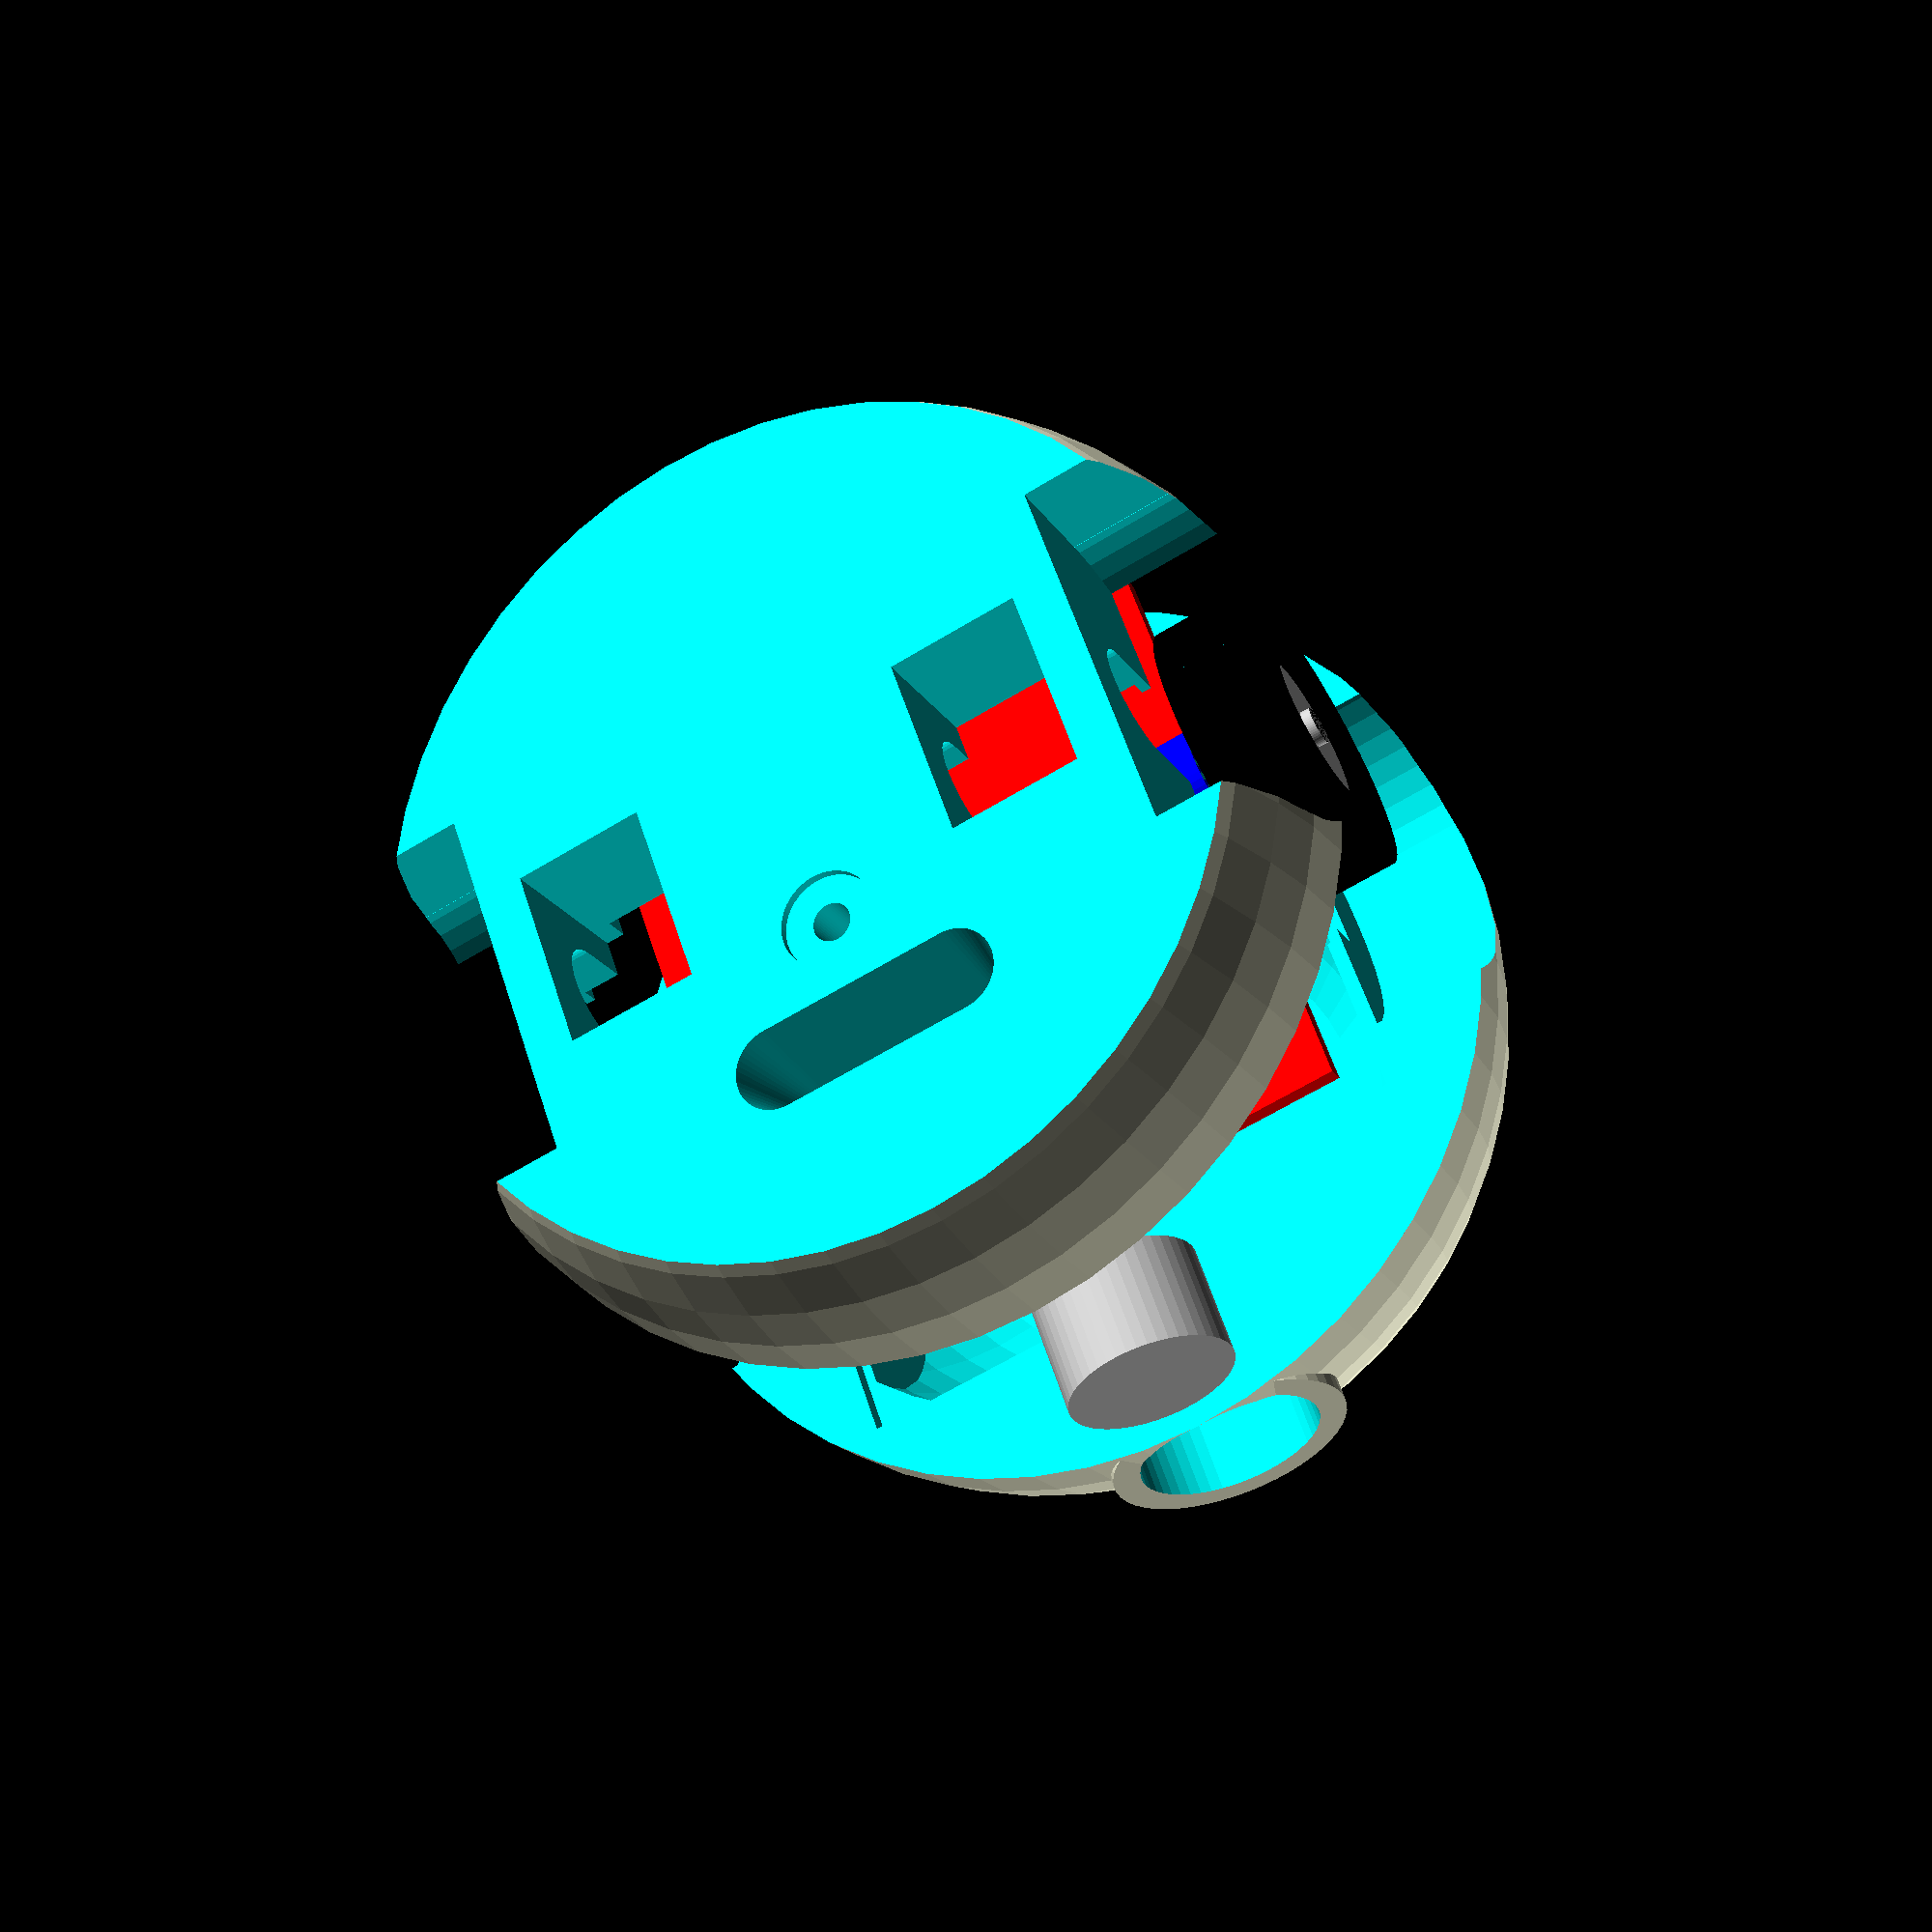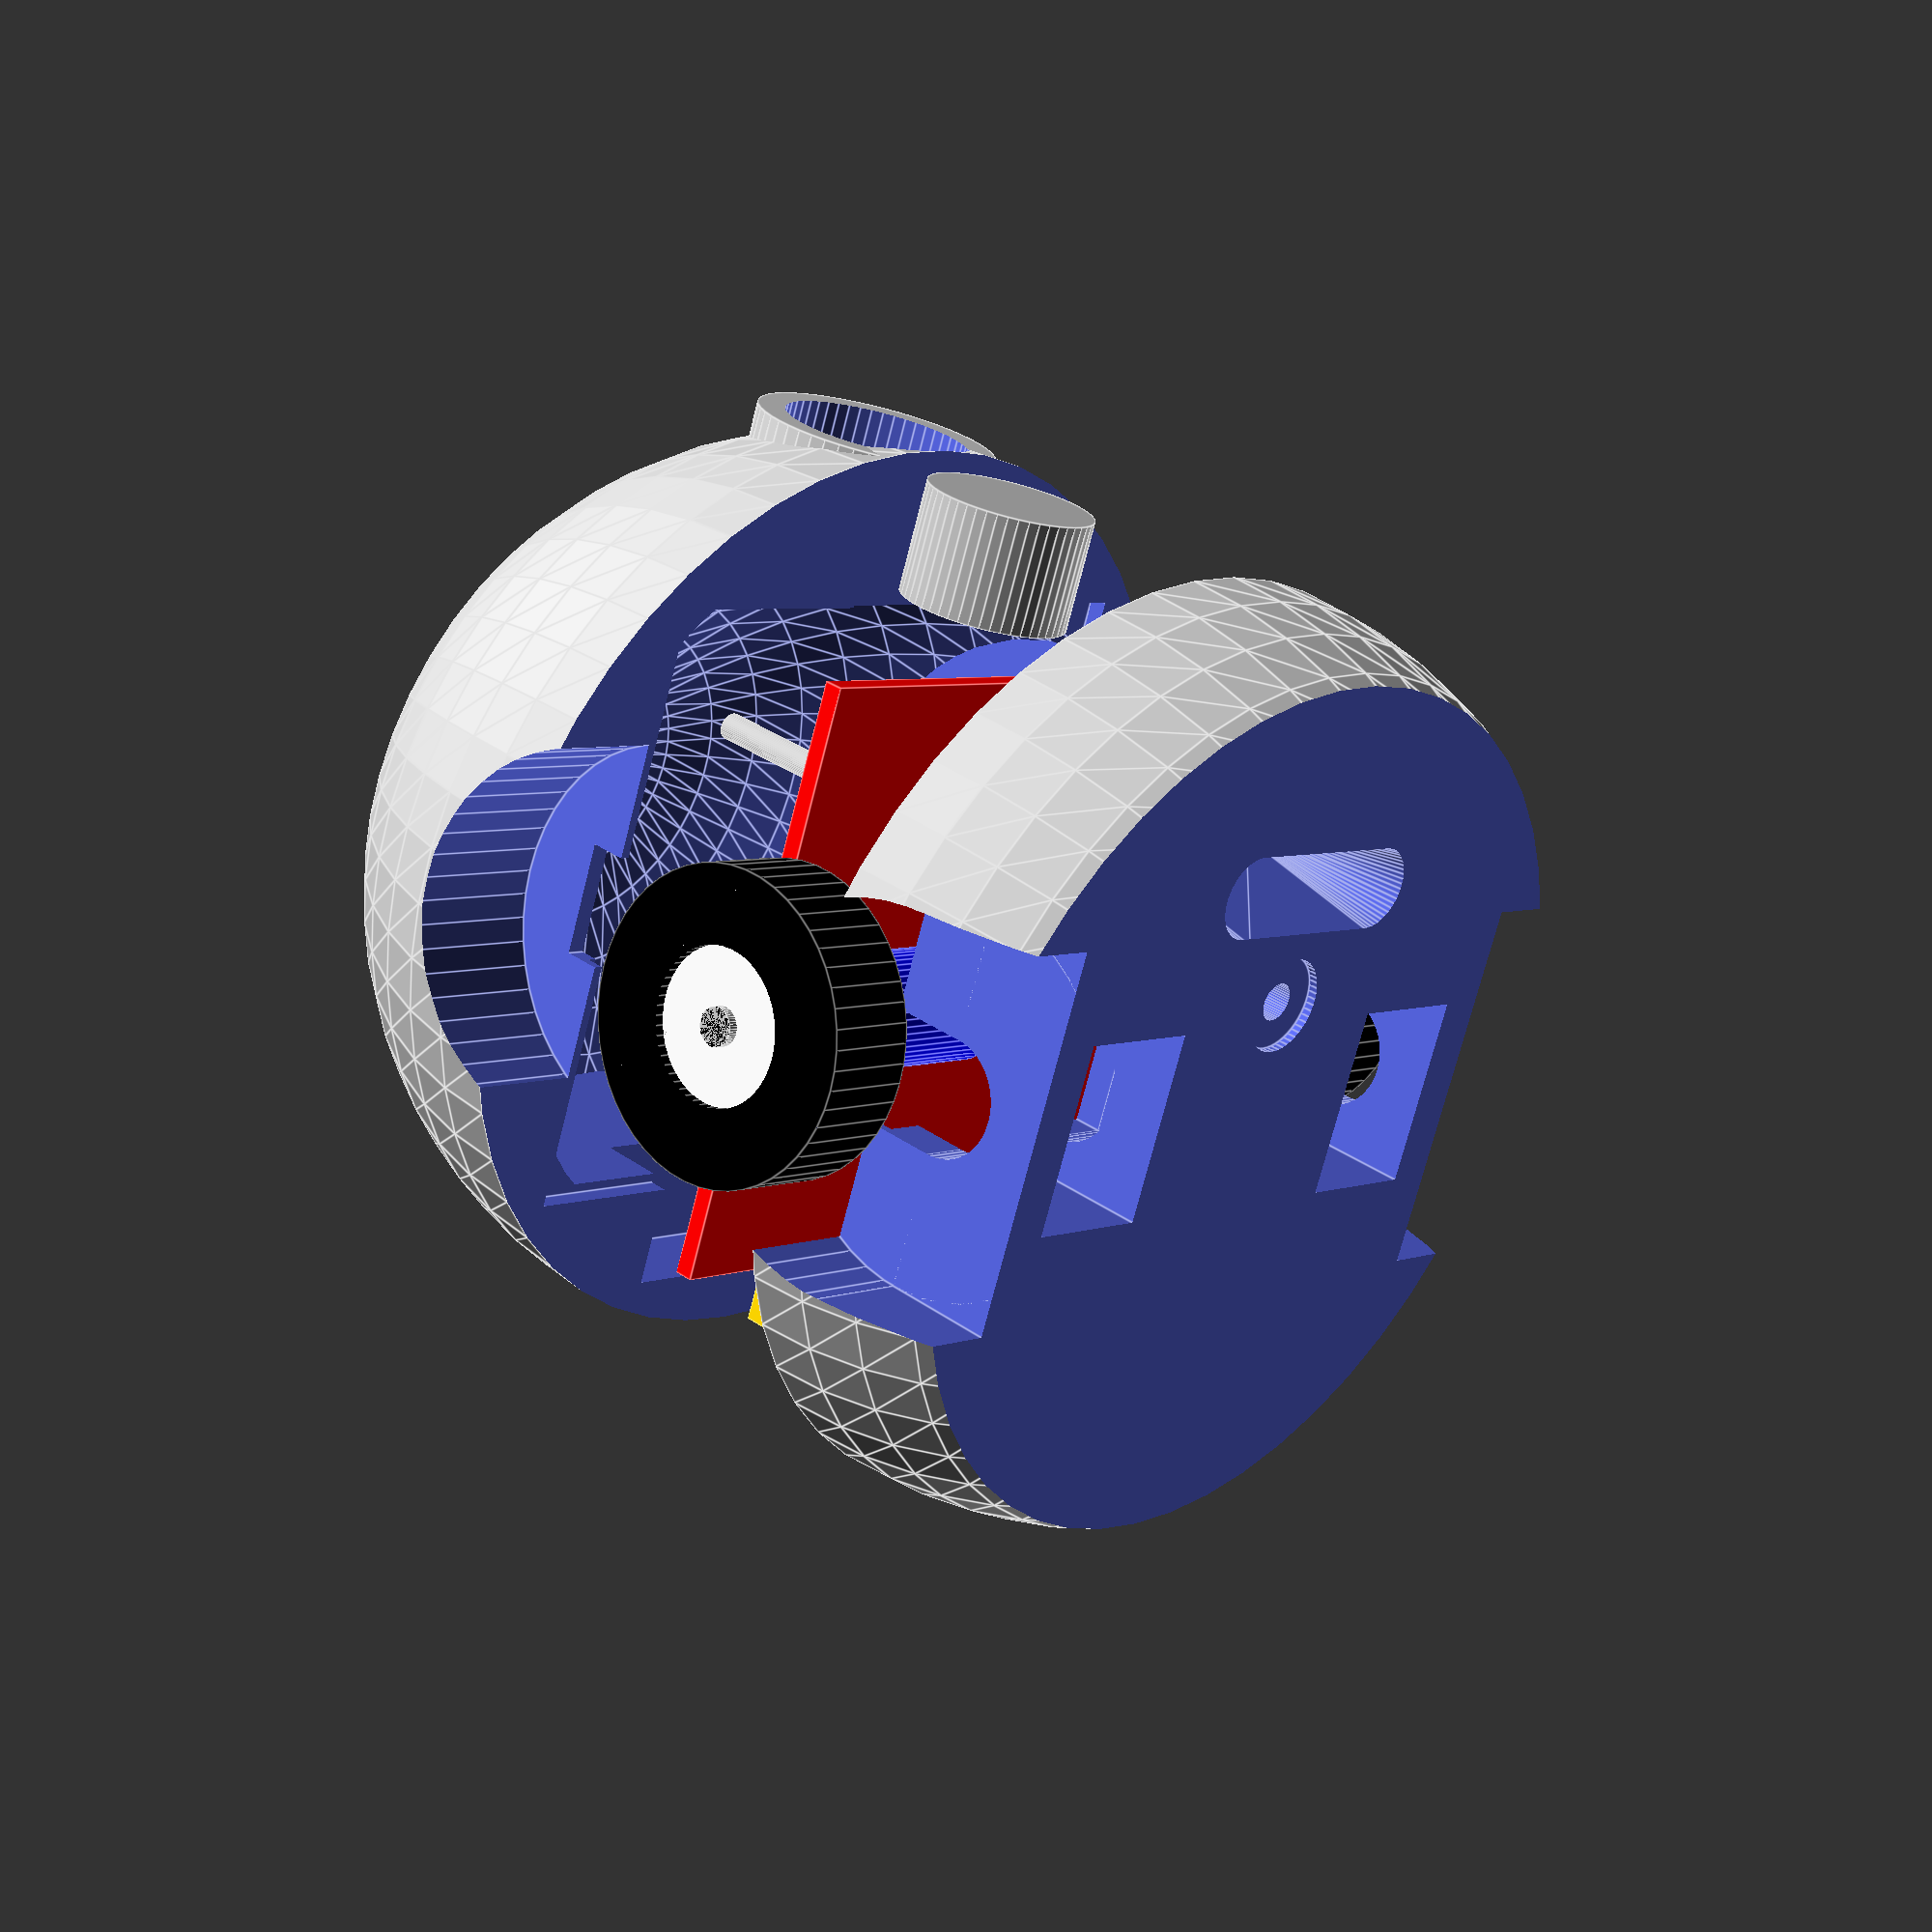
<openscad>
// Totally phoney model with made up numbers.
// OpenSCAD rocks, though.

$fn = 50;

sphere_dia = 50;
sphere_thi = 4;
board_siz = 32;
board_thi = 1;

motor_dia = 6;
motor_len = 12;
axle_dia = 2;
axle_len = 18;
wheel_dia = 16;
wheel_wid = 5;
wheel_clr = 2;
ground_clr = 2;

motor_off = sphere_dia - (axle_len * 2);

// PCB and components

module motor_model () {
    color("blue") translate([0,0,motor_len/2-axle_len/2]) cylinder(d=motor_dia, h=motor_len, center=true);
    color("silver") translate([0,0,0]) cylinder(d=axle_dia, h=axle_len, center=true);
    translate([0,0,axle_len/2-wheel_wid/2]) {
        color("white") cylinder(d=wheel_dia/2, h=wheel_wid-1, center=true);
        color("black") difference() {
            cylinder(d=wheel_dia, h=wheel_wid, center=true);
            cylinder(d=wheel_dia/2, h=wheel_wid+1, center=true);
        }
    }
}

module motor_clear() {
    cylinder(d=motor_dia, h=axle_len+2, center=true);
    translate([-motor_dia/2,0,motor_len/2-axle_len/2]) cube([motor_dia, motor_dia, motor_len+2], center=true);
    translate([0,0,motor_len/2-axle_len/2]) cube([motor_dia+10, motor_dia+4, motor_len-5], center=true);
    translate([wheel_dia/4+wheel_clr/2,0,axle_len/2-1]) cube([wheel_dia/2+wheel_clr, wheel_dia+wheel_clr*2, wheel_wid*2], center=true);
    translate([0,0,axle_len/2-1]) cylinder(d=wheel_dia+wheel_clr*2, h=wheel_wid*2, center=true);
}

module motors_model() {
    translate([0,motor_off,-motor_dia/2-1]) rotate([90,90,180]) motor_model();
    translate([0,-motor_off,-motor_dia/2-1]) rotate([90,90,0]) motor_model();
}

module motors_clear() {
    translate([0,motor_off,-motor_dia/2-1]) rotate([90,90,180]) motor_clear();
    translate([0,-motor_off,-motor_dia/2-1]) rotate([90,90,0]) motor_clear();
}

module screw_model() {
    color("silver") translate([6,0,5]) cylinder(d=1.5, h=30, center=true);
    translate([6,0,-9.5]) cylinder(d=4, h=1, center=true);
}

module screw_clear() {
    translate([6,0,0]) cylinder(d=2, h=sphere_dia/2, center=true);
    translate([6,0,-10]) cylinder(d=5,h=1,center=true);
}

module board_model() {
    difference() {
        color("red") cube([board_siz,board_siz,board_thi], center=true);
        screw_clear();
    }
    color("silver") translate([21,0,5]) rotate([0,90,0]) cylinder(d=9, h=6, center=true);
    color("gold") translate([-10,0,2]) cube([22,13,2], center=true);
}
 
module board_clear() {
    cube([board_siz+1,board_siz+1,board_thi+1], center=true);
    cube([board_siz-4,board_siz-5,board_thi+4], center=true);
    translate([21,0,5]) rotate([0,90,0]) cylinder(d=10,h=12,center=true);
    translate([-10,0,2]) cube([24,15,5], center=true);    
}

module lower_shell() {
    difference() {
        sphere(d=sphere_dia);
        translate([0,0,25]) cube([50,50,50], center=true);
        translate([0,0,-35]) cube([50,50,50], center=true);
        board_clear();
        motors_clear();
        screw_clear();
        hull() {
            translate([12,5,-6]) cylinder(d1=4.5, d2=1, h=9, center=true);
            translate([12,-5,-6]) cylinder(d1=4.5, d2=1, h=9, center=true);
        }
        
        //translate([-19,0,-10.5]) cylinder(d=6, h=2, center=true);
        //translate([19,0,-10.5]) cylinder(d=6, h=2, center=true);
        
        translate([-10,0,-4]) cube([9,9,9], center=true);
        translate([-13,0,-4]) cube([10,27,9], center=true);
        translate([17,0,-4]) cube([4,27,9], center=true);
        
        translate([11,11,-4]) cube([6,5,9], center=true);
        translate([11,-11,-4]) cube([6,5,9], center=true);
        
    }
}

module upper_shell() {
    difference() {
        union() {
            sphere(d=sphere_dia);
            translate([21,0,5]) rotate([0,90,0]) cylinder(d=13,h=7 ,center=true);
        }
        intersection() {
            sphere(d=sphere_dia-sphere_thi*2);
            cube([32,32,50], center=true);
        }
        translate([0, 0, -sphere_dia]) cube(size=sphere_dia*2, center=true);
        motors_clear();
        board_clear();
        translate([0,0,sphere_dia/2]) cylinder(d=1,h=4,center=true);
        
        rotate([0,45,0]) translate([0,0,sphere_dia/2]) cylinder(d=1,h=4,center=true);
        for (i=[0:30:360]) {
            rotate([0,45,i]) translate([0,0,sphere_dia/2]) cylinder(d=1,h=4,center=true);
        }
        for (i=[0:60:360]) {
            rotate([0,22.5,i]) translate([0,0,sphere_dia/2]) cylinder(d=1,h=4,center=true);
        }
    }
        
}

motors_model();
board_model();
screw_model();
translate([0,0,10]) upper_shell();
translate([0,0,-10]) lower_shell();
</openscad>
<views>
elev=203.3 azim=289.7 roll=334.7 proj=p view=solid
elev=327.4 azim=249.3 roll=134.3 proj=p view=edges
</views>
